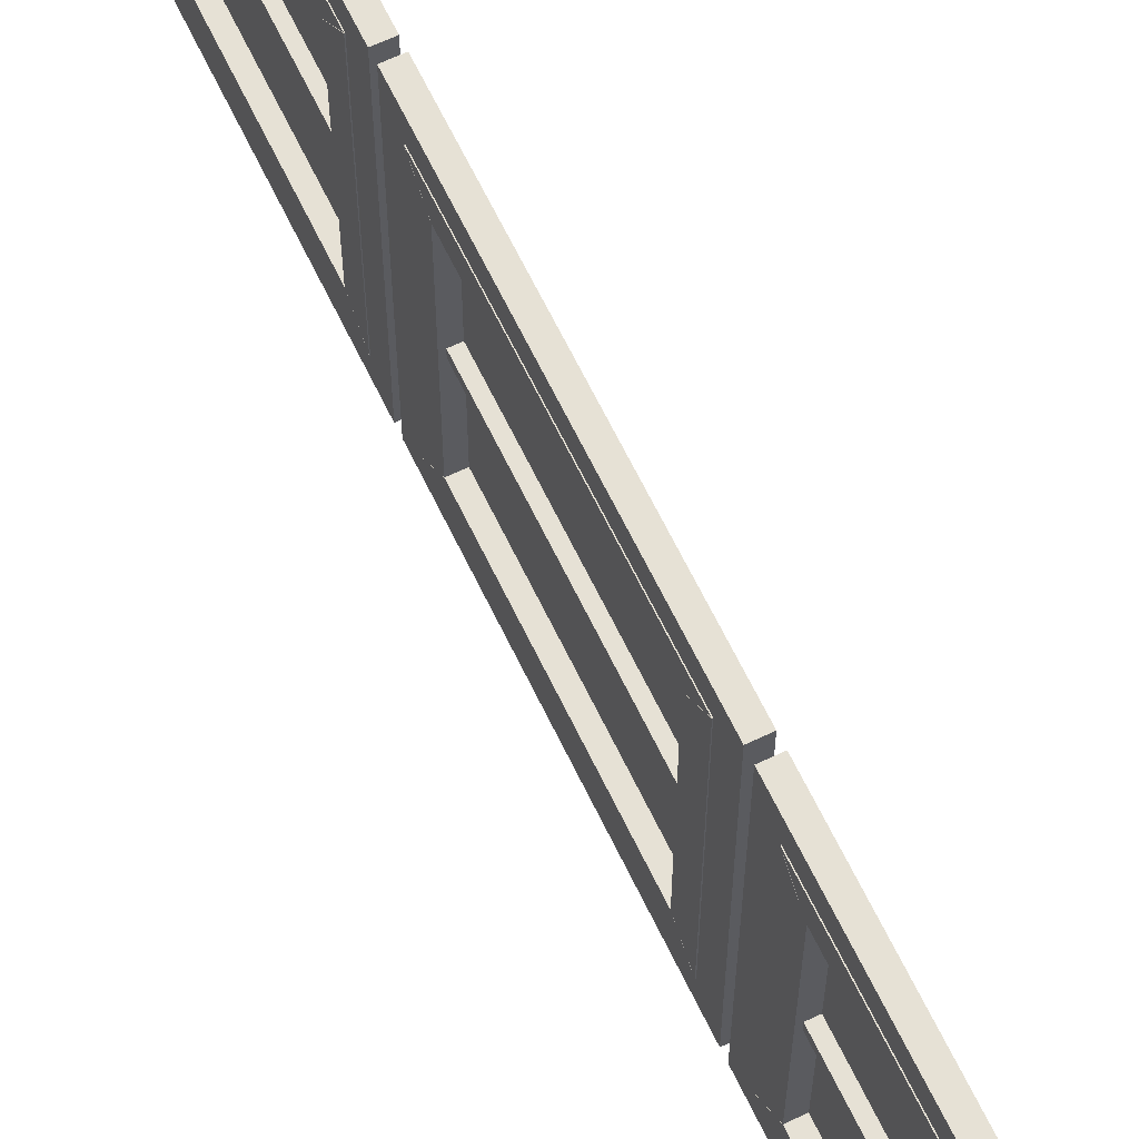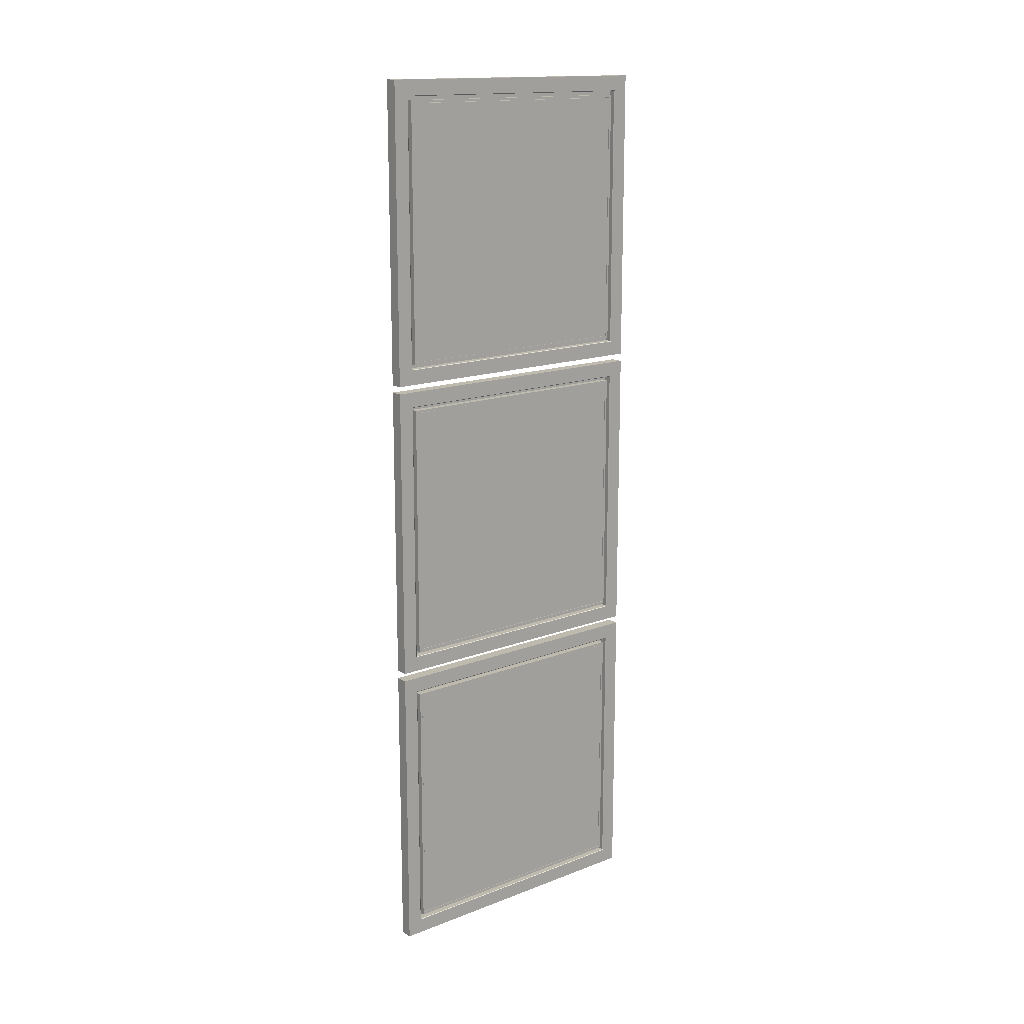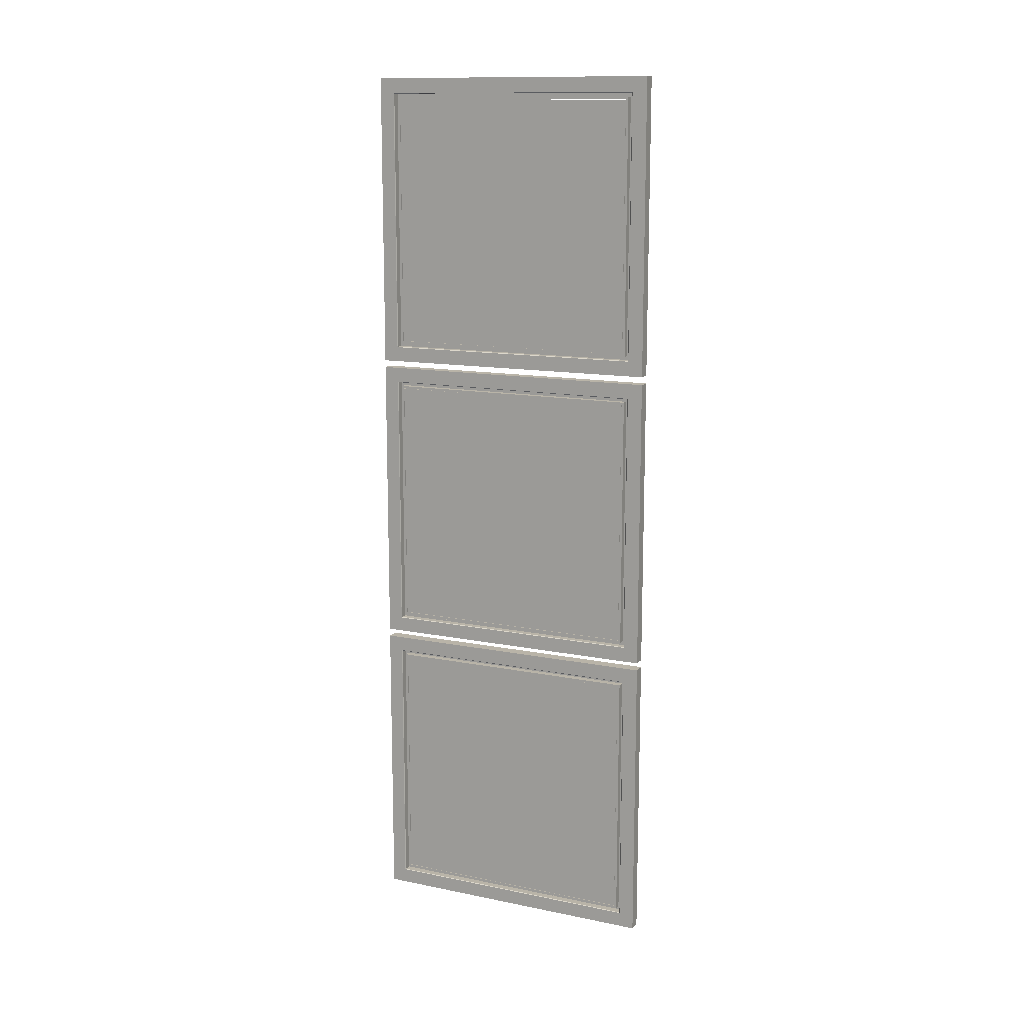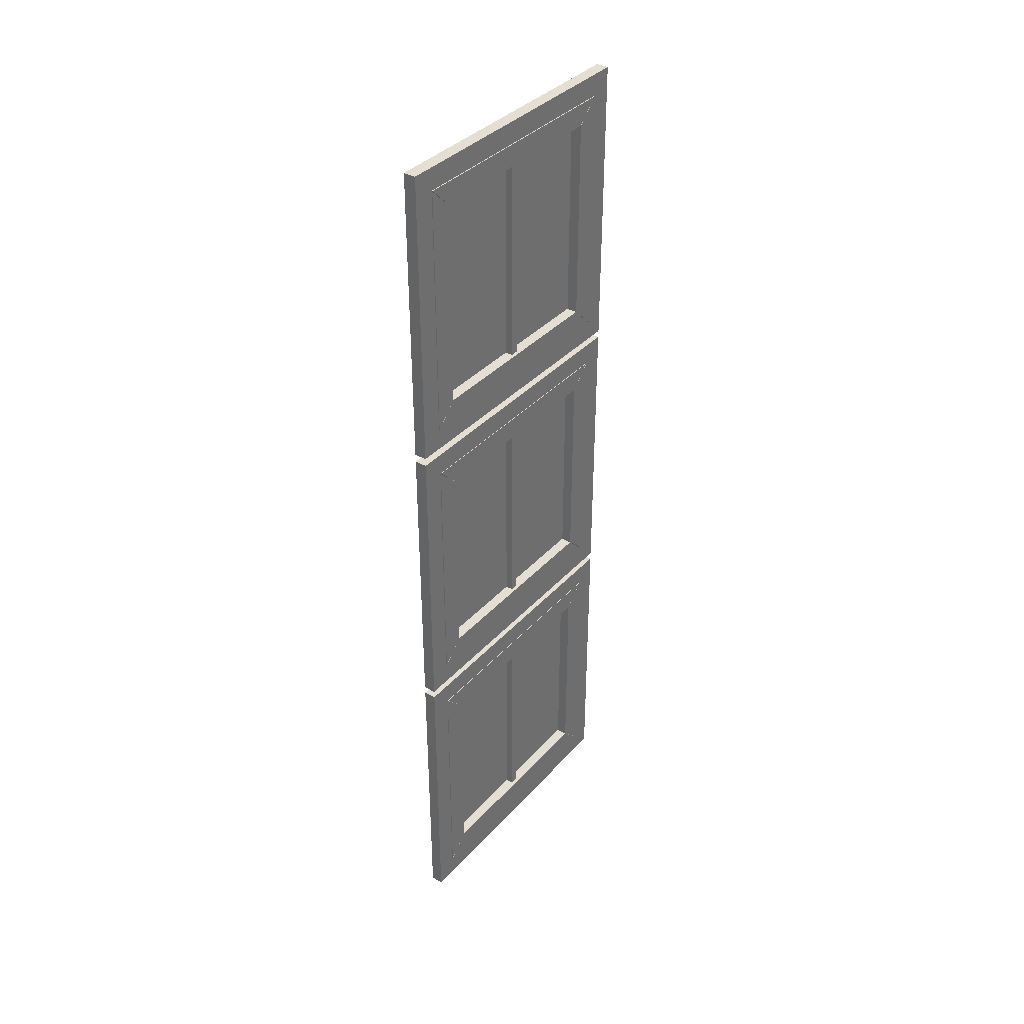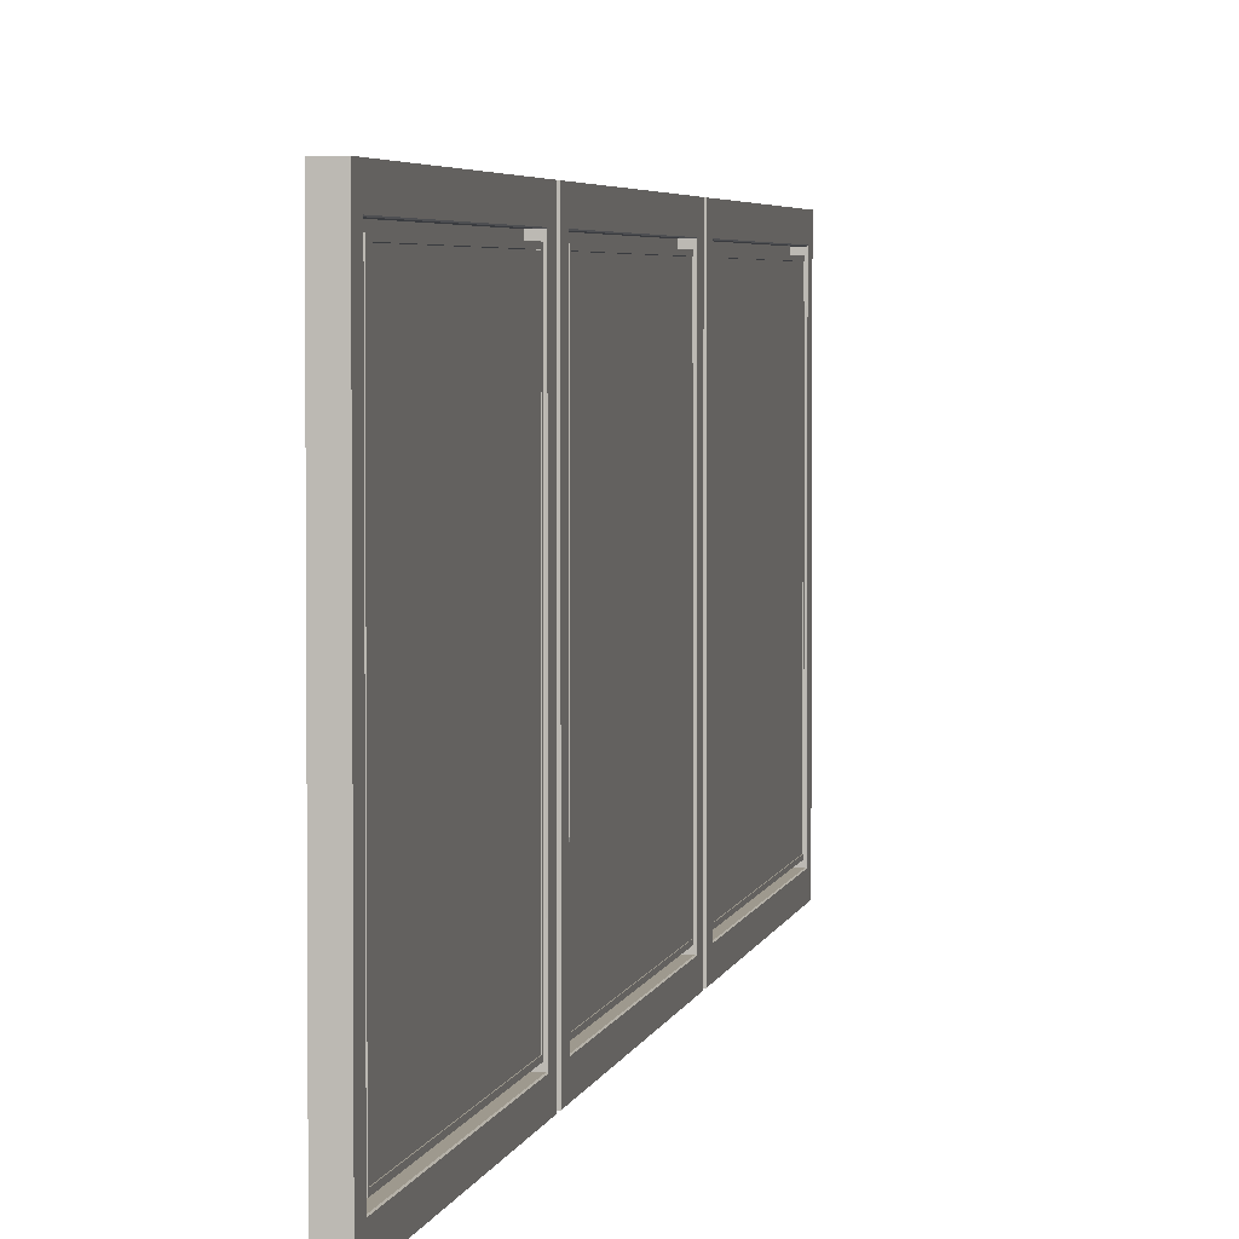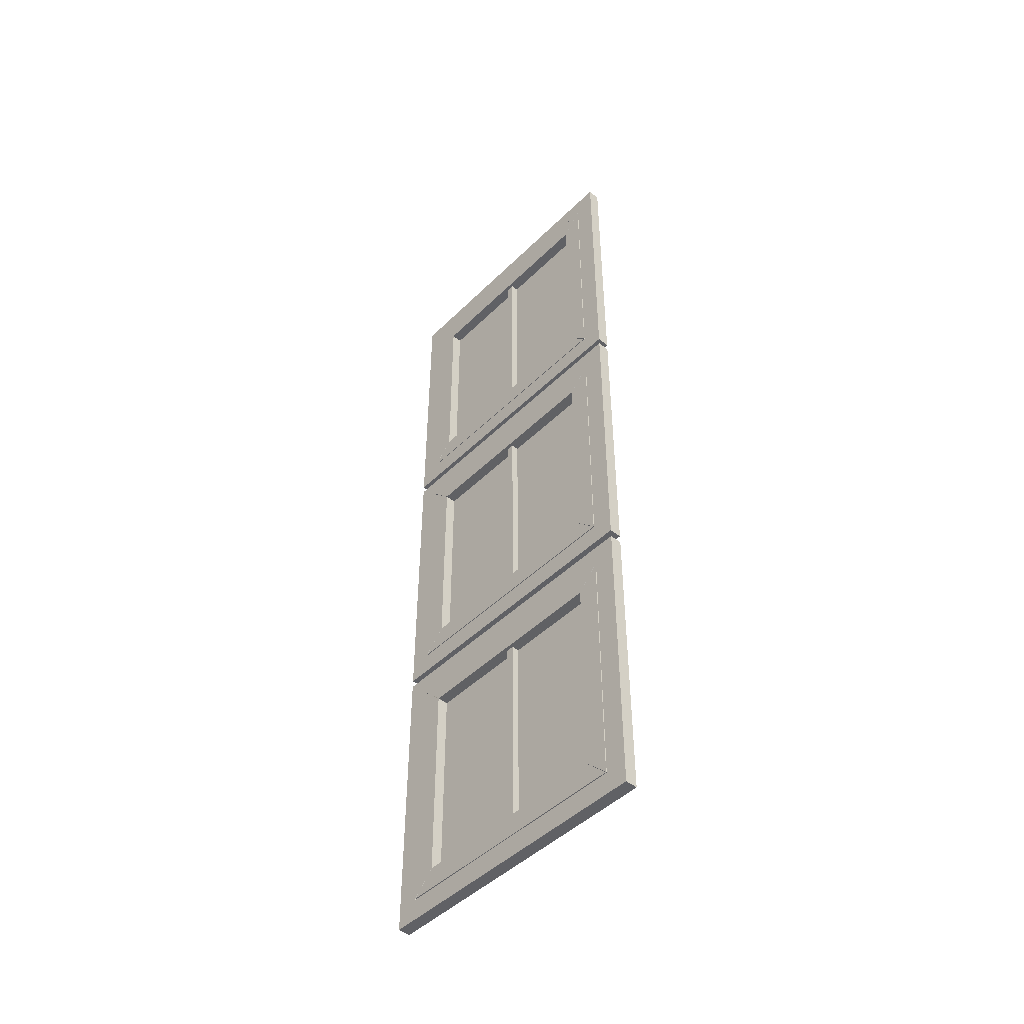
<metadata>
{"format":"obj","ext":"obj","renderer":"f3d","projection":"perspective","resolution":1024,"background":"white","views":[{"elev":64.5,"azim":-25.6,"up":"+Y"},{"elev":15.5,"azim":51.2,"up":"+Z"},{"elev":13.2,"azim":114.8,"up":"+Z"},{"elev":37.0,"azim":-143.6,"up":"+Z"},{"elev":3.5,"azim":9.7,"up":"+Y"},{"elev":-47.1,"azim":-42.3,"up":"+Z"}]}
</metadata>
<code>
v  14.51 3030 -406.7
v  14.51 3005 -406.7
v  14.51 3005 -1061
v  14.51 3030 -1061
v  17.53 3415 -336.1
v  17.53 3415 -1131
v  17.53 2620 -1131
v  17.53 2620 -336.1
v  -20.22 3415 -336.7
v  -20.22 3415 -1130
v  -13.14 3415 -1131
v  -13.19 3415 -336.1
v  -20.22 3414 -1131
v  -20.22 2621 -1131
v  -13.14 2620 -1131
v  -20.22 2620 -1130
v  -20.22 2620 -337
v  -13.16 2620 -336.1
v  -20.22 2621 -336.1
v  -20.22 3414 -336.1
v  -20.22 2690 -406.8
v  -20.22 3005 -406.8
v  -20.22 3030 -406.8
v  -20.22 3344 -406.8
v  -20.22 2690 -1061
v  -20.22 2690 -406.8
v  -20.22 3344 -1061
v  -20.22 3030 -1061
v  -20.22 3005 -1061
v  -20.22 2690 -1061
v  -20.22 3345 -406.8
v  -20.22 3345 -1061
v  -8.93 3005 -406.8
v  -8.93 3030 -406.8
v  14.51 2690 -1061
v  14.51 2690 -406.7
v  -8.93 3030 -1061
v  -8.93 3005 -1061
v  14.51 3345 -406.7
v  14.51 3345 -1061
v  14.51 2690 -406.7
v  14.51 2683 -399.5
v  14.51 2683 -1068
v  14.51 2690 -1061
v  14.51 3344 -1061
v  14.51 3351 -1068
v  14.51 3351 -399.5
v  14.51 3344 -406.7
v  -13.37 2685 -399.5
v  -13.37 3349 -399.5
v  -13.08 2685 -1068
v  -13.08 3349 -1068
g Box003
f 4 3 2 1
f 8 7 6 5
f 6 11 10 9
f 12 5 6 9
f 7 15 14 13
f 11 6 7 13
f 8 18 17 16
f 15 7 8 16
f 5 12 20 19
f 18 8 5 19
f 23 22 21 19
f 20 24 23 19
f 17 26 25 16
f 29 28 27 13
f 14 30 29 13
f 10 32 31 9
f 23 34 33 22
f 26 36 35 25
f 29 38 37 28
f 32 40 39 31
f 36 42 41
f 44 43 35
f 40 46 45
f 48 47 39
f 18 19 21 49
f 20 12 50 24
f 15 16 25 51
f 17 18 49 26
f 11 13 27 52
f 14 15 51 30
f 12 9 31 50
f 10 11 52 32
f 49 21 41 42
f 24 50 47 48
f 51 25 35 43
f 26 49 42 36
f 52 27 45 46
f 30 51 43 44
f 50 31 39 47
f 32 52 46 40
f 3 35 36 41
f 3 44 35
f 3 41 2
f 1 40 45 4
f 1 48 39 40
f 33 2 41 21
f 33 21 22
f 34 23 24 48
f 34 48 1
f 37 4 45 27
f 37 27 28
f 38 29 30 44
f 38 44 3
f 4 1 2
f 2 3 4
f 37 34 1
f 1 4 37
f 37 38 33 34
f 3 2 33
f 33 38 3
v  -18.74 2619 -1132
v  18.23 2619 -1132
v  18.23 2619 -336.4
v  -18.74 2619 -336.1
v  -18.74 2549 -1202
v  -18.74 2549 -266.9
v  20.22 2549 -1202
v  20.22 2549 -266.9
v  20.22 2597 -1154
v  20.22 2597 -314.5
v  18.78 2599 -1152
v  18.78 2599 -316.2
v  -3.194 2599 -1152
v  -3.195 2599 -316.2
v  -3.194 2611 -1140
v  -3.195 2611 -328.7
v  18.23 2611 -1140
v  18.23 2611 -328.7
v  -18.74 3416 -1132
v  18.23 3415 -1132
v  -18.74 3485 -1202
v  20.22 3485 -1202
v  20.22 3437 -1154
v  18.78 3435 -1152
v  -3.194 3435 -1152
v  -3.194 3423 -1140
v  18.23 3423 -1140
v  -18.74 3416 -335.2
v  18.23 3415 -335.6
v  -18.74 3485 -265.9
v  20.21 3485 -265.9
v  20.21 3437 -313.6
v  18.78 3435 -315.3
v  -3.195 3435 -315.3
v  -3.195 3423 -327.8
v  18.23 3423 -327.8
g Line005
f 56 55 54 53
f 58 56 53 57
f 60 58 57 59
f 62 60 59 61
f 64 62 61 63
f 66 64 63 65
f 68 66 65 67
f 70 68 67 69
f 55 70 69 54
f 53 54 72 71
f 57 53 71 73
f 59 57 73 74
f 61 59 74 75
f 63 61 75 76
f 65 63 76 77
f 67 65 77 78
f 69 67 78 79
f 54 69 79 72
f 71 72 81 80
f 73 71 80 82
f 74 73 82 83
f 75 74 83 84
f 76 75 84 85
f 77 76 85 86
f 78 77 86 87
f 79 78 87 88
f 72 79 88 81
f 80 81 55 56
f 82 80 56 58
f 83 82 58 60
f 84 83 60 62
f 85 84 62 64
f 86 85 64 66
f 87 86 66 68
f 88 87 68 70
f 81 88 70 55
v  14.51 3005 553.6
v  14.51 3029 553.6
v  14.51 3029 -100.5
v  14.51 3005 -100.5
v  17.53 2620 624.2
v  17.53 2620 -170.8
v  17.53 3415 -170.8
v  17.53 3415 624.2
v  -20.22 2620 623.6
v  -20.22 2620 -170.1
v  -13.14 2620 -170.8
v  -13.19 2620 624.2
v  -20.22 2621 -170.8
v  -20.22 3414 -170.8
v  -13.14 3415 -170.8
v  -20.22 3415 -169.6
v  -20.22 3415 623.3
v  -13.16 3415 624.2
v  -20.22 3414 624.2
v  -20.22 2621 624.2
v  -20.22 3344 553.5
v  -20.22 3029 553.5
v  -20.22 3005 553.5
v  -20.22 2690 553.5
v  -20.22 3345 -100.4
v  -20.22 3345 553.5
v  -20.22 2690 -100.4
v  -20.22 3005 -100.4
v  -20.22 3029 -100.4
v  -20.22 3344 -100.4
v  -20.22 2690 553.5
v  -20.22 2690 -100.4
v  -8.93 3029 553.6
v  -8.93 3005 553.6
v  14.51 3345 -100.4
v  14.51 3345 553.6
v  -8.93 3005 -100.4
v  -8.93 3029 -100.4
v  14.51 2690 553.6
v  14.51 2690 -100.4
v  14.51 3344 553.6
v  14.51 3351 560.9
v  14.51 3351 -107.4
v  14.51 3344 -100.5
v  14.51 2690 -100.5
v  14.51 2683 -107.4
v  14.51 2683 560.9
v  14.51 2690 553.6
v  -13.37 3349 560.8
v  -13.37 2685 560.8
v  -13.08 3349 -107.5
v  -13.08 2685 -107.5
g Box002
f 89 90 91 92
f 93 94 95 96
f 97 98 99 94
f 97 94 93 100
f 101 102 103 95
f 101 95 94 99
f 104 105 106 96
f 104 96 95 103
f 107 108 100 93
f 107 93 96 106
f 107 109 110 111
f 107 111 112 108
f 104 113 114 105
f 101 115 116 117
f 101 117 118 102
f 97 119 120 98
f 110 121 122 111
f 113 123 124 114
f 116 125 126 117
f 119 127 128 120
f 129 130 124
f 123 131 132
f 133 134 128
f 127 135 136
f 137 109 107 106
f 112 138 100 108
f 139 113 104 103
f 114 137 106 105
f 140 115 101 99
f 118 139 103 102
f 138 119 97 100
f 120 140 99 98
f 130 129 109 137
f 136 135 138 112
f 131 123 113 139
f 124 130 137 114
f 134 133 115 140
f 132 131 139 118
f 135 127 119 138
f 128 134 140 120
f 129 124 123 91
f 123 132 91
f 90 129 91
f 92 133 128 89
f 128 127 136 89
f 109 129 90 121
f 110 109 121
f 136 112 111 122
f 89 136 122
f 115 133 92 125
f 116 115 125
f 132 118 117 126
f 91 132 126
f 90 89 92
f 92 91 90
f 89 122 125
f 125 92 89
f 122 121 126 125
f 121 90 91
f 91 126 121
v  -18.74 3416 -172
v  18.23 3415 -171.7
v  18.23 3415 623.9
v  -18.74 3416 624.2
v  -18.74 3485 -241.3
v  -18.74 3485 693.4
v  20.22 3485 -241.3
v  20.22 3485 693.4
v  20.22 3437 -193.7
v  20.22 3437 645.9
v  18.78 3435 -191.9
v  18.78 3435 644.1
v  -3.194 3435 -191.9
v  -3.194 3435 644.1
v  -3.194 3423 -179.5
v  -3.194 3423 631.7
v  18.23 3423 -179.5
v  18.23 3423 631.7
v  -18.74 2619 -172
v  18.23 2619 -171.7
v  -18.74 2550 -241.3
v  20.22 2550 -241.3
v  20.22 2597 -193.7
v  18.78 2599 -191.9
v  -3.194 2599 -191.9
v  -3.194 2611 -179.5
v  18.23 2611 -179.5
v  -18.74 2619 625.1
v  18.23 2619 624.8
v  -18.74 2550 694.4
v  20.21 2550 694.4
v  20.21 2597 646.8
v  18.78 2599 645
v  -3.195 2599 645
v  -3.195 2611 632.6
v  18.23 2611 632.6
g Line003
f 141 142 143 144
f 145 141 144 146
f 147 145 146 148
f 149 147 148 150
f 151 149 150 152
f 153 151 152 154
f 155 153 154 156
f 157 155 156 158
f 142 157 158 143
f 159 160 142 141
f 161 159 141 145
f 162 161 145 147
f 163 162 147 149
f 164 163 149 151
f 165 164 151 153
f 166 165 153 155
f 167 166 155 157
f 160 167 157 142
f 168 169 160 159
f 170 168 159 161
f 171 170 161 162
f 172 171 162 163
f 173 172 163 164
f 174 173 164 165
f 175 174 165 166
f 176 175 166 167
f 169 176 167 160
f 144 143 169 168
f 146 144 168 170
f 148 146 170 171
f 150 148 171 172
f 152 150 172 173
f 154 152 173 174
f 156 154 174 175
f 158 156 175 176
f 143 158 176 169
v  14.51 3005 858.5
v  14.51 3029 858.5
v  14.51 3029 1513
v  14.51 3005 1513
v  17.53 2620 787.9
v  17.53 2620 1583
v  17.53 3415 1583
v  17.53 3415 787.9
v  -20.22 2620 788.5
v  -20.22 2620 1582
v  -13.14 2620 1583
v  -13.19 2620 787.9
v  -20.22 2621 1583
v  -20.22 3414 1583
v  -13.14 3415 1583
v  -20.22 3415 1582
v  -20.22 3415 788.8
v  -13.16 3415 787.9
v  -20.22 3414 787.9
v  -20.22 2621 787.9
v  -20.22 3344 858.5
v  -20.22 3029 858.5
v  -20.22 3005 858.5
v  -20.22 2690 858.5
v  -20.22 3345 1512
v  -20.22 3345 858.6
v  -20.22 2690 1512
v  -20.22 3005 1512
v  -20.22 3029 1512
v  -20.22 3344 1512
v  -20.22 2690 858.6
v  -20.22 2690 1512
v  -8.93 3029 858.5
v  -8.93 3005 858.5
v  14.51 3345 1513
v  14.51 3345 858.5
v  -8.93 3005 1513
v  -8.93 3029 1513
v  14.51 2690 858.5
v  14.51 2690 1513
v  14.51 3344 858.5
v  14.51 3351 851.2
v  14.51 3351 1519
v  14.51 3344 1513
v  14.51 2690 1513
v  14.51 2683 1519
v  14.51 2683 851.2
v  14.51 2690 858.5
v  -13.37 3349 851.3
v  -13.37 2685 851.3
v  -13.08 3349 1520
v  -13.08 2685 1520
g Box001
f 180 179 178 177
f 184 183 182 181
f 182 187 186 185
f 188 181 182 185
f 183 191 190 189
f 187 182 183 189
f 184 194 193 192
f 191 183 184 192
f 181 188 196 195
f 194 184 181 195
f 199 198 197 195
f 196 200 199 195
f 193 202 201 192
f 205 204 203 189
f 190 206 205 189
f 186 208 207 185
f 199 210 209 198
f 202 212 211 201
f 205 214 213 204
f 208 216 215 207
f 212 218 217
f 220 219 211
f 216 222 221
f 224 223 215
f 194 195 197 225
f 196 188 226 200
f 191 192 201 227
f 193 194 225 202
f 187 189 203 228
f 190 191 227 206
f 188 185 207 226
f 186 187 228 208
f 225 197 217 218
f 200 226 223 224
f 227 201 211 219
f 202 225 218 212
f 228 203 221 222
f 206 227 219 220
f 226 207 215 223
f 208 228 222 216
f 179 211 212 217
f 179 220 211
f 179 217 178
f 177 216 221 180
f 177 224 215 216
f 209 178 217 197
f 209 197 198
f 210 199 200 224
f 210 224 177
f 213 180 221 203
f 213 203 204
f 214 205 206 220
f 214 220 179
f 180 177 178
f 178 179 180
f 213 210 177
f 177 180 213
f 213 214 209 210
f 179 178 209
f 209 214 179
v  -18.74 3416 1584
v  18.23 3415 1584
v  18.23 3415 788.2
v  -18.74 3416 787.8
v  -18.74 3485 1653
v  -18.74 3485 718.7
v  20.22 3485 1653
v  20.22 3485 718.7
v  20.22 3437 1606
v  20.22 3437 766.2
v  18.78 3435 1604
v  18.78 3435 768
v  -3.194 3435 1604
v  -3.195 3435 768
v  -3.194 3423 1592
v  -3.195 3423 780.4
v  18.23 3423 1592
v  18.23 3423 780.4
v  -18.74 2619 1584
v  18.23 2619 1584
v  -18.74 2550 1653
v  20.22 2550 1653
v  20.22 2597 1606
v  18.78 2599 1604
v  -3.194 2599 1604
v  -3.194 2611 1592
v  18.23 2611 1592
v  -18.74 2619 787
v  18.23 2619 787.3
v  -18.74 2550 717.7
v  20.21 2550 717.7
v  20.21 2597 765.3
v  18.78 2599 767.1
v  -3.195 2599 767.1
v  -3.195 2611 779.5
v  18.23 2611 779.5
g Line001
f 232 231 230 229
f 234 232 229 233
f 236 234 233 235
f 238 236 235 237
f 240 238 237 239
f 242 240 239 241
f 244 242 241 243
f 246 244 243 245
f 231 246 245 230
f 229 230 248 247
f 233 229 247 249
f 235 233 249 250
f 237 235 250 251
f 239 237 251 252
f 241 239 252 253
f 243 241 253 254
f 245 243 254 255
f 230 245 255 248
f 247 248 257 256
f 249 247 256 258
f 250 249 258 259
f 251 250 259 260
f 252 251 260 261
f 253 252 261 262
f 254 253 262 263
f 255 254 263 264
f 248 255 264 257
f 256 257 231 232
f 258 256 232 234
f 259 258 234 236
f 260 259 236 238
f 261 260 238 240
f 262 261 240 242
f 263 262 242 244
f 264 263 244 246
f 257 264 246 231

</code>
